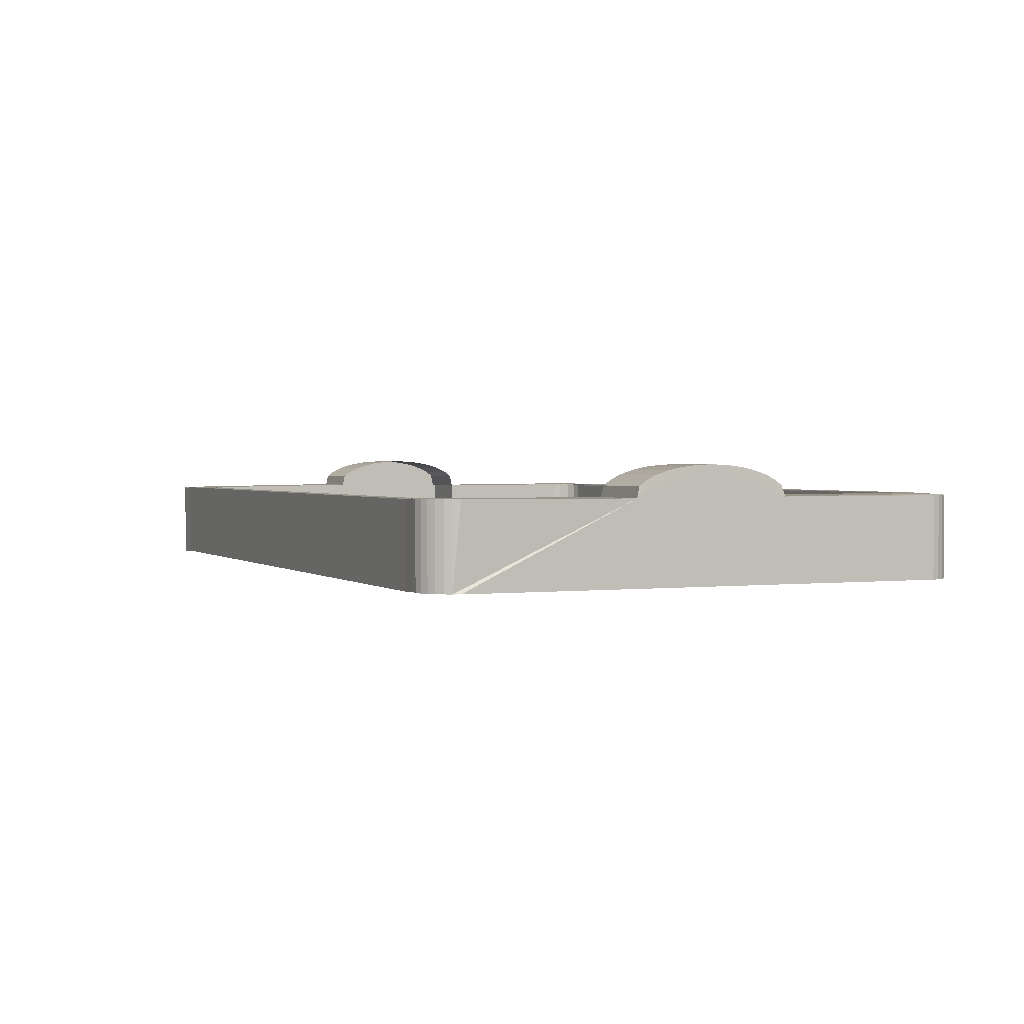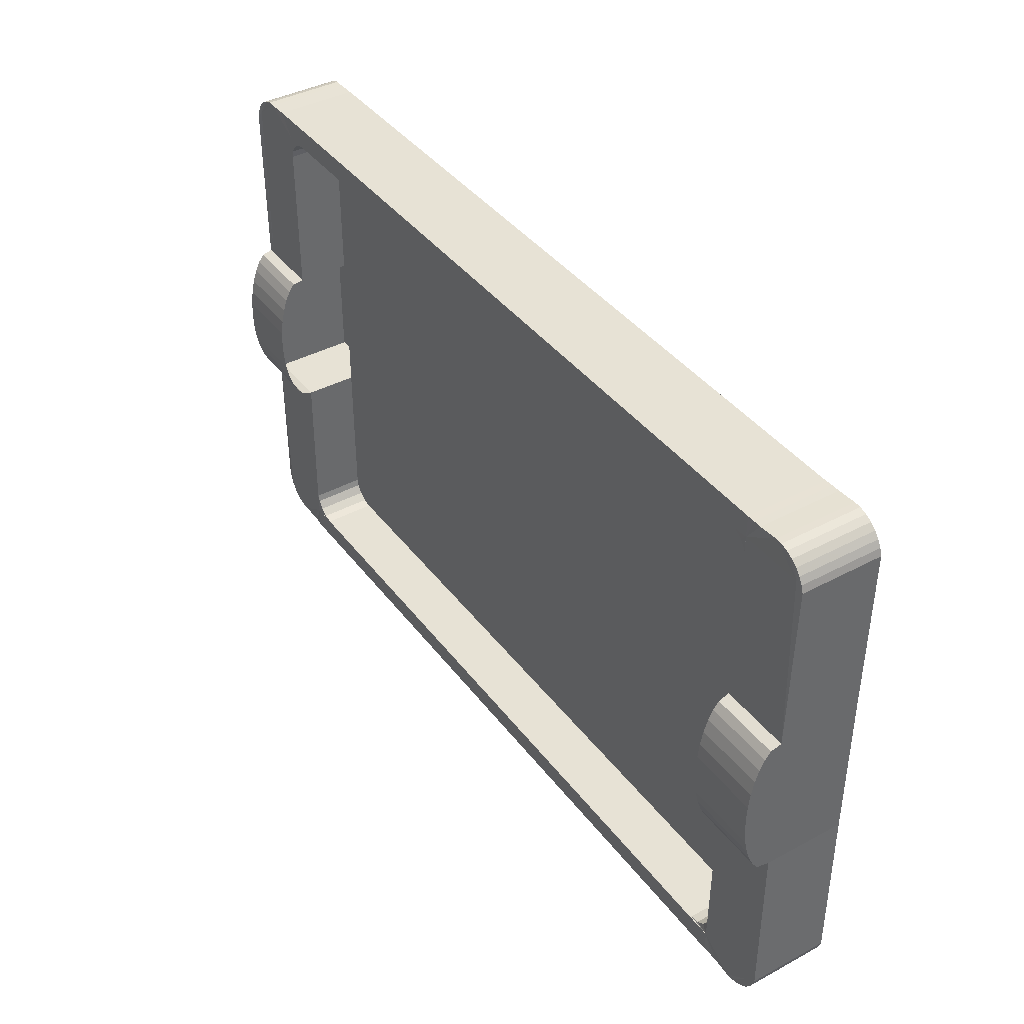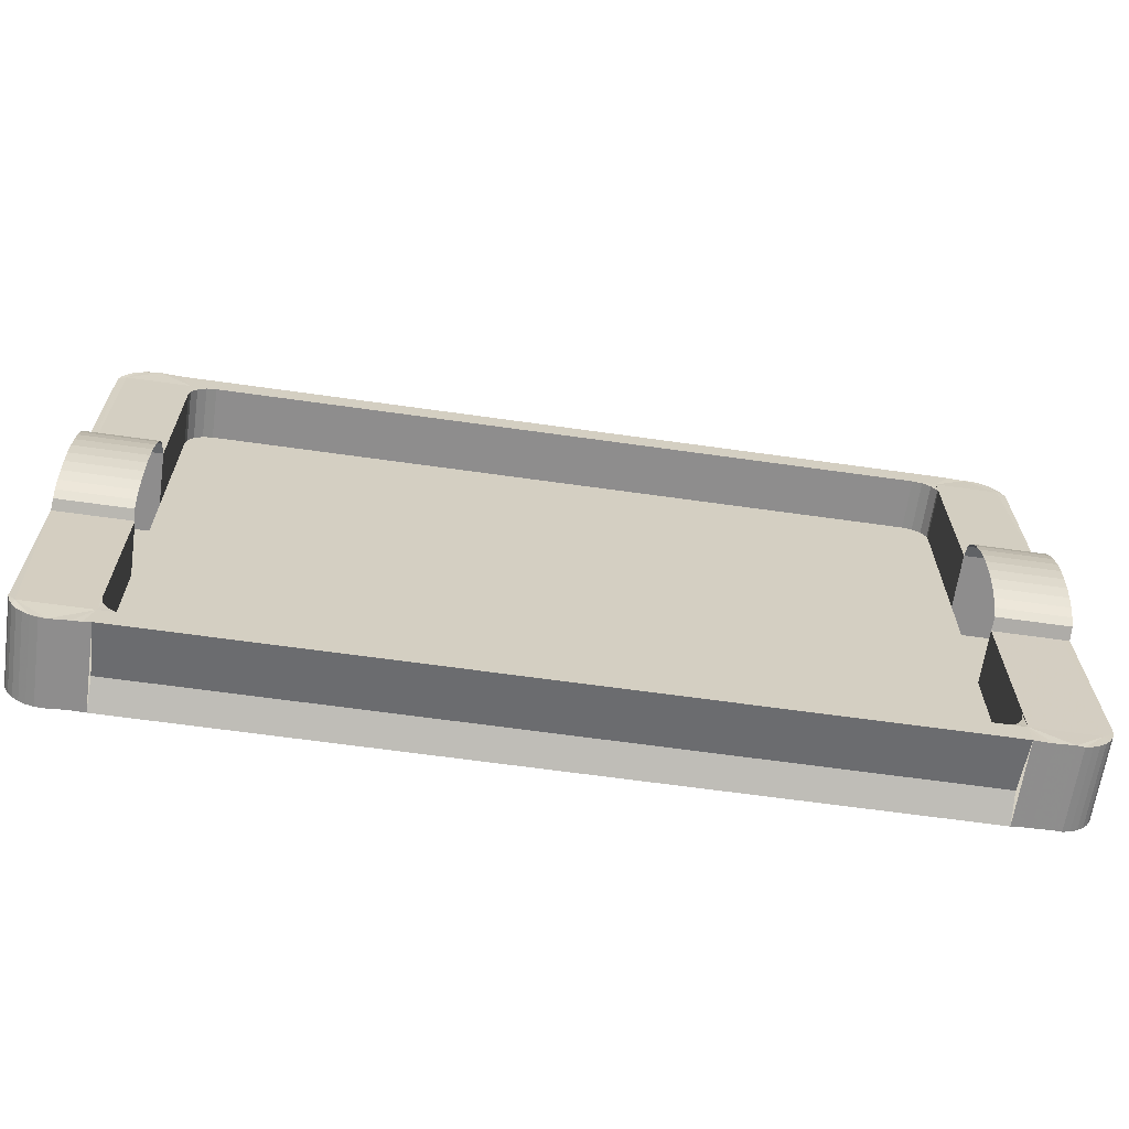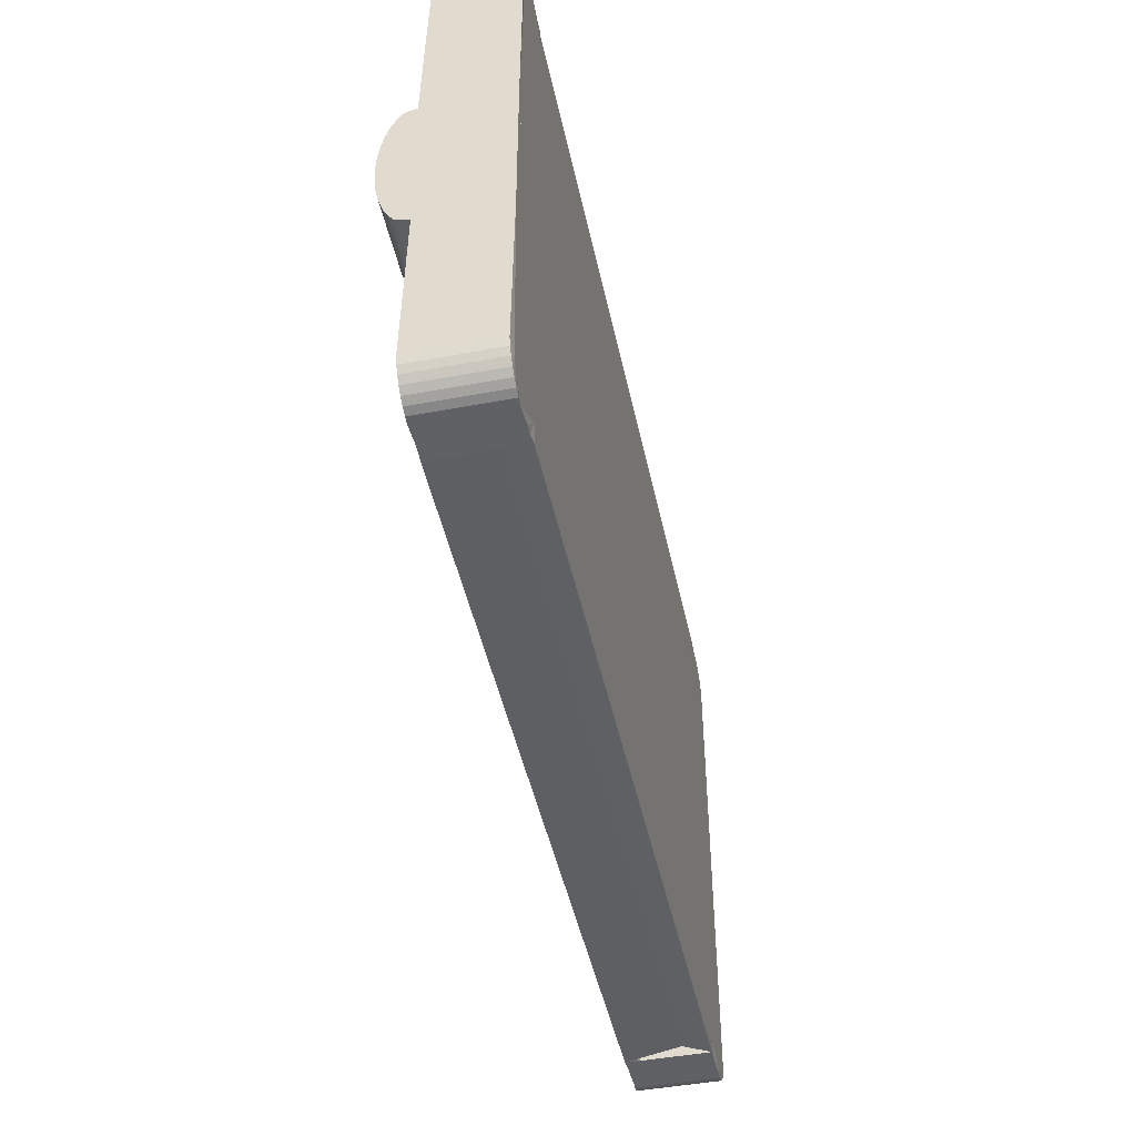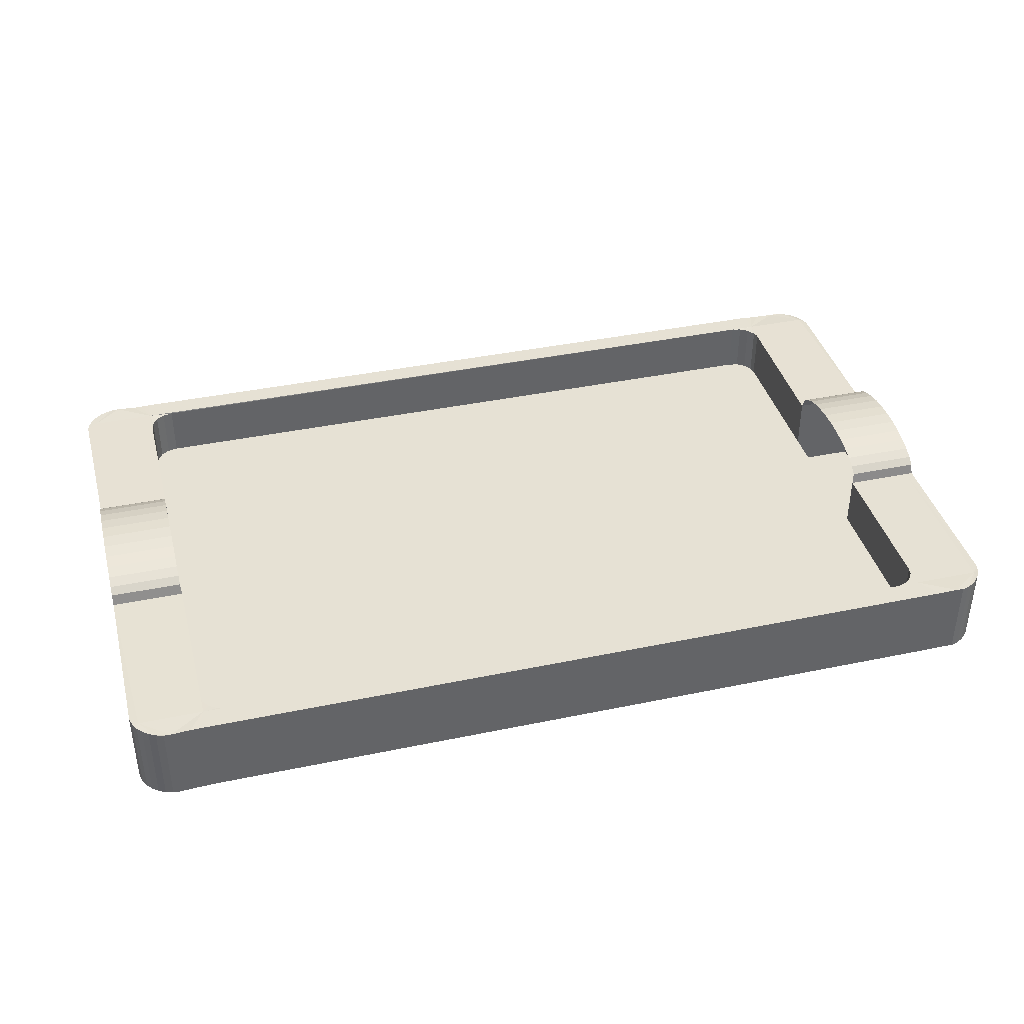
<metadata>
{"format":"obj","ext":"obj","renderer":"f3d","projection":"perspective","resolution":1024,"background":"white","views":[{"elev":1.6,"azim":66.4,"up":"+Y"},{"elev":40.2,"azim":-123.4,"up":"+Z"},{"elev":-64.7,"azim":171.9,"up":"+Z"},{"elev":-46.4,"azim":-78.0,"up":"+Z"},{"elev":39.2,"azim":-14.6,"up":"+Y"}]}
</metadata>
<code>
o Plane
v -14.98 -0.04761 2.997
v 15.04 -0.04761 9.981
v 15.04 -0.04761 -10.01
v -14.98 2.098 -10.01
v -14.98 2.125 2.997
v 15.04 2.047 -3.081
v -14.98 2.031 9.981
v -14.98 2.049 -3.081
v -14.98 -0.04761 -10.45
v 15.04 -0.04761 -10.45
v -14.98 2.098 -10.87
v 15.04 2.098 -10.87
v -17.49 2.098 -10.01
v -17.49 2.125 2.997
v -17.49 2.031 9.981
v -17.49 2.049 -3.081
v 15.04 -0.04761 10.22
v -14.98 -0.04761 10.22
v -14.98 2.031 10.85
v 15.04 -0.04761 9.981
v 15.04 2.031 9.981
v 15.04 -0.04761 -10.01
v 15.04 2.098 -10.01
v 15.04 2.028 2.997
v 15.04 -0.04761 -10.45
v 15.04 2.098 -10.87
v 15.04 -0.04761 10.85
v 15.04 2.032 10.85
v 17.62 2.031 9.981
v 17.62 2.098 -10.01
v -14.98 -1.165 2.997
v -14.98 -1.165 -3.081
v -14.98 -1.165 -10.01
v -14.98 -1.165 9.981
v -14.98 -1.165 -10.87
v -17.49 -1.165 2.997
v -17.49 -1.165 -3.081
v -17.49 -1.165 -10.01
v -17.49 -1.165 9.981
v -14.98 -1.165 10.85
v 15.04 -1.165 2.997
v 15.04 -1.165 -3.081
v 15.04 -1.165 9.981
v 15.04 -1.165 -10.01
v 15.04 -1.165 -10.87
v 17.62 -1.165 -3.081
v 17.62 -1.165 -10.01
v 16.7 2.049 10.87
v 16.99 2.049 10.78
v 17.25 2.049 10.64
v 17.48 2.049 10.45
v 17.67 2.049 10.22
v 17.81 2.049 9.957
v 17.9 2.049 9.671
v 17.81 2.051 9.957
v 17.67 2.051 10.22
v 17.48 2.051 10.45
v 17.25 2.051 10.64
v 16.99 2.051 10.78
v 15.69 2.034 10.85
v 15.36 2.033 10.85
v -17.8 2.096 -9.986
v 17.62 2.031 9.981
v 17.62 2.047 -3.081
v 17.62 2.028 2.997
v 16.42 2.067 10.87
v 17.62 -1.165 2.997
v 17.62 -1.165 9.981
v 17.62 -1.165 -10.01
v 17.91 2.047 -3.081
v -17.81 -1.204 9.668
v 17.91 2.028 2.997
v 16.7 2.051 10.87
v 17.91 -1.165 2.997
v 17.91 -1.165 -3.081
v -17.47 2.096 -10.48
v -17.81 -1.165 -3.081
v 15.04 -1.18 10.85
v 17.9 -1.162 9.671
v 17.81 -1.162 9.957
v 17.67 -1.162 10.22
v 17.48 -1.162 10.45
v 17.25 -1.162 10.64
v 16.99 -1.162 10.78
v 15.69 -1.178 10.85
v 15.36 -1.179 10.85
v 16.42 -1.145 10.87
v 16.7 -1.162 10.87
v 16.7 2.046 -10.89
v 16.42 2.029 -10.89
v 15.37 2.063 -10.87
v 15.69 2.062 -10.87
v 16.99 2.046 -10.8
v 17.25 2.046 -10.66
v 17.49 2.046 -10.47
v 17.67 2.046 -10.24
v 17.82 2.046 -9.979
v 17.9 2.046 -9.693
v 16.7 -1.167 -10.89
v 16.42 -1.183 -10.89
v 15.37 -1.15 -10.87
v 15.69 -1.15 -10.87
v 16.99 -1.167 -10.8
v 17.25 -1.167 -10.66
v 17.49 -1.167 -10.47
v 17.67 -1.167 -10.24
v 17.82 -1.167 -9.979
v 17.9 -1.167 -9.693
v -17.72 -1.204 9.954
v -17.58 -1.204 10.22
v -17.39 -1.204 10.45
v -17.16 -1.204 10.64
v -16.9 -1.204 10.78
v -15.6 -1.187 10.84
v -15.27 -1.186 10.84
v -16.33 -1.22 10.86
v -16.61 -1.204 10.87
v -17.81 2.009 9.668
v -17.72 2.009 9.954
v -17.58 2.009 10.22
v -17.39 2.009 10.45
v -17.16 2.009 10.64
v -16.9 2.009 10.78
v -15.6 2.025 10.84
v -15.27 2.026 10.84
v -16.33 1.992 10.86
v -16.61 2.009 10.87
v -16.98 2.096 -10.81
v -17.89 2.096 -9.7
v -17.24 2.096 -10.67
v -17.66 2.096 -10.25
v -15.68 2.079 -10.88
v -15.36 2.079 -10.88
v -16.41 2.113 -10.89
v -16.69 2.096 -10.9
v -17.89 -1.116 -9.7
v -17.8 -1.116 -9.986
v -17.66 -1.116 -10.25
v -17.47 -1.116 -10.48
v -17.24 -1.116 -10.67
v -16.98 -1.116 -10.81
v -15.68 -1.133 -10.88
v -15.36 -1.134 -10.88
v -16.41 -1.1 -10.89
v -16.69 -1.116 -10.9
v -17.81 3.312 -0.6607
v -17.81 3.336 -0.04203
v -17.81 3.312 0.5766
v -17.81 3.24 1.172
v -17.81 3.124 1.72
v -17.81 2.968 2.2
v -17.81 2.777 2.595
v -17.81 2.56 2.888
v -17.81 2.125 2.997
v -17.81 2.049 -3.081
v -17.81 -1.165 2.997
v -17.81 2.56 -2.972
v -17.81 2.777 -2.679
v -17.81 2.968 -2.284
v -17.81 3.124 -1.804
v -17.81 3.24 -1.256
v -15.02 3.124 -1.804
v -15.02 3.24 -1.256
v -15.02 3.124 1.72
v -15.02 2.968 2.2
v -15.02 2.56 2.888
v -15.02 2.56 -2.972
v -15.02 2.777 -2.679
v -15.02 2.968 -2.284
v -15.02 3.312 -0.6607
v -15.02 3.336 -0.04203
v -15.02 3.312 0.5766
v -15.02 3.24 1.172
v -15.02 2.777 2.595
v 15.09 3.132 -1.241
v 15.09 3.203 -0.6461
v 15.09 3.203 0.5912
v 15.09 3.016 1.734
v 15.09 2.859 2.215
v 15.09 2.669 2.609
v 15.09 2.451 2.902
v 15.09 2.451 -2.957
v 15.09 2.669 -2.664
v 15.09 2.859 -2.27
v 15.09 3.016 -1.789
v 15.09 3.227 -0.02746
v 15.09 3.132 1.186
v 17.89 2.451 -2.957
v 17.89 2.669 -2.664
v 17.89 3.132 -1.241
v 17.89 3.203 -0.6461
v 17.89 3.227 -0.02746
v 17.89 3.203 0.5912
v 17.89 3.016 1.734
v 17.89 2.859 2.215
v 17.89 2.669 2.609
v 17.89 2.451 2.902
v 17.89 2.859 -2.27
v 17.89 3.016 -1.789
v 17.89 3.132 1.186
v 15.06 2.031 8.996
v 14.99 2.031 9.379
v 14.06 2.031 9.996
v 14.99 2.031 9.379
v 14.77 2.031 9.703
v 14.44 2.031 9.92
v 15.06 -0.7227 8.996
v 14.99 -0.7227 9.379
v 14.77 -0.7227 9.703
v 14.44 -0.7227 9.92
v 14.06 -0.7227 9.996
v -14.99 2.031 -9.036
v -14.91 2.031 -9.418
v -14.7 2.031 -9.743
v -15.04 2.022 9.007
v -14.96 2.022 9.39
v -14.75 2.022 9.714
v -14.42 2.022 9.931
v -14.04 2.022 10.01
v -14.37 2.031 -9.959
v -13.99 2.031 -10.04
v -14.04 -0.8731 10.01
v -14.42 -0.8731 9.931
v -14.75 -0.8731 9.714
v -14.96 -0.8731 9.39
v -15.04 -0.8731 9.007
v 14.06 2.075 -10.04
v -13.99 -0.15 -10.04
v -14.37 -0.15 -9.959
v -14.7 -0.15 -9.743
v -14.91 -0.15 -9.418
v -14.99 -0.15 -9.036
v 14.44 -0.5573 -9.959
v 14.76 -0.5573 -9.743
v 14.98 -0.5573 -9.418
v 15.06 -0.5573 -9.036
v 14.06 -0.5573 -10.04
v 15.06 2.075 -9.036
v 14.98 2.075 -9.418
v 14.76 2.075 -9.743
v 14.44 2.075 -9.959
f 10 25 26
f 42 46 67
f 3 22 25
f 19 40 78
f 8 16 13
f 7 15 14
f 35 9 25
f 33 44 45
f 41 43 68
f 136 137 38
f 7 21 28
f 32 42 41
f 65 63 21
f 41 43 34
f 12 11 9
f 32 33 44
f 31 36 39
f 115 40 19
f 12 91 101
f 33 38 37
f 34 40 78
f 52 56 57
f 42 46 47
f 88 84 87
f 35 143 133
f 31 36 37
f 10 9 18
f 78 40 18
f 34 7 5
f 32 8 4
f 74 67 46
f 108 75 70
f 53 55 56
f 50 58 59
f 67 46 64
f 64 70 72
f 79 74 72
f 49 59 73
f 51 57 58
f 64 6 42
f 127 123 126
f 134 132 142
f 129 136 137
f 64 6 23
f 56 81 82
f 55 80 81
f 66 73 88
f 59 84 88
f 58 83 84
f 57 82 83
f 60 61 86
f 66 60 85
f 61 86 78
f 59 73 66
f 37 16 14
f 68 79 74
f 106 96 95
f 106 107 97
f 100 99 89
f 103 93 89
f 104 94 93
f 104 105 95
f 102 101 91
f 100 102 92
f 108 98 97
f 103 99 100
f 107 47 108
f 110 120 121
f 110 109 119
f 116 117 127
f 117 113 123
f 112 122 123
f 111 121 122
f 114 115 125
f 116 114 124
f 71 118 119
f 34 39 116
f 77 136 38
f 132 133 143
f 76 139 140
f 131 138 139
f 130 140 141
f 128 141 145
f 134 135 145
f 62 137 138
f 142 144 33
f 32 232 212
f 215 226 31
f 192 193 72
f 220 221 4
f 221 228 237
f 205 209 210
f 202 208 209
f 201 207 208
f 222 219 203
f 219 222 223
f 218 223 224
f 217 224 225
f 216 225 226
f 212 232 231
f 213 231 230
f 214 230 229
f 220 229 228
f 227 237 233
f 241 233 234
f 240 234 235
f 239 235 236
f 106 69 107
f 89 93 90
f 42 6 238
f 11 26 23
f 11 4 133
f 75 46 69
f 147 148 154
f 12 10 26
f 41 42 67
f 10 3 25
f 28 19 78
f 4 8 13
f 5 7 14
f 45 35 25
f 35 33 45
f 67 41 68
f 19 7 28
f 31 32 41
f 24 65 21
f 31 41 34
f 10 12 9
f 42 32 44
f 34 31 39
f 125 115 19
f 45 12 101
f 32 33 37
f 43 34 78
f 51 52 57
f 44 42 47
f 43 78 86
f 68 83 82
f 83 68 84
f 81 68 82
f 79 68 80
f 86 85 43
f 84 68 87
f 43 85 87
f 68 81 80
f 43 87 68
f 11 35 133
f 32 31 37
f 17 10 18
f 17 78 18
f 31 34 5
f 33 32 4
f 75 74 46
f 98 108 70
f 52 53 56
f 49 50 59
f 65 67 64
f 65 64 72
f 54 55 80
f 48 49 73
f 72 54 80
f 80 79 72
f 50 51 58
f 46 64 42
f 7 19 125
f 62 129 137
f 122 15 123
f 120 15 121
f 118 15 119
f 125 124 7
f 123 15 126
f 7 124 126
f 7 126 15
f 15 120 119
f 15 122 121
f 144 134 142
f 30 64 23
f 57 56 82
f 56 55 81
f 87 66 88
f 73 59 88
f 59 58 84
f 58 57 83
f 85 60 86
f 87 66 85
f 28 61 78
f 61 28 21
f 29 55 56
f 58 29 57
f 67 68 74
f 60 21 66
f 60 61 21
f 29 56 57
f 36 37 14
f 66 21 29
f 29 58 59
f 29 59 66
f 105 106 95
f 96 106 97
f 90 100 89
f 99 103 89
f 103 104 93
f 94 104 95
f 92 102 91
f 90 100 92
f 107 108 97
f 101 45 44
f 69 104 103
f 104 69 105
f 120 110 119
f 102 44 100
f 102 101 44
f 69 106 105
f 100 44 69
f 69 103 100
f 111 110 121
f 126 116 127
f 127 117 123
f 113 112 123
f 112 111 122
f 124 114 125
f 126 116 124
f 109 71 119
f 39 109 110
f 39 71 109
f 111 39 110
f 113 39 112
f 113 117 116
f 142 132 143
f 37 77 38
f 116 39 113
f 115 34 114
f 39 111 112
f 114 34 116
f 115 40 34
f 130 76 140
f 76 131 139
f 128 130 141
f 135 128 145
f 144 134 145
f 131 62 138
f 33 35 143
f 145 38 144
f 140 38 141
f 138 38 139
f 138 137 38
f 143 142 33
f 5 215 31
f 38 145 141
f 144 38 33
f 38 140 139
f 8 32 212
f 70 192 72
f 70 188 189
f 199 70 198
f 191 70 190
f 194 72 200
f 196 72 195
f 70 199 190
f 72 193 200
f 4 212 213
f 70 189 198
f 72 194 195
f 70 191 192
f 196 197 72
f 4 213 214
f 4 214 220
f 227 221 237
f 206 205 210
f 205 202 209
f 202 201 208
f 211 222 203
f 218 219 223
f 217 218 224
f 216 217 225
f 215 216 226
f 213 212 231
f 214 213 230
f 220 214 229
f 221 220 228
f 241 227 233
f 240 241 234
f 239 240 235
f 238 239 236
f 23 92 90
f 92 23 91
f 30 94 95
f 94 30 93
f 96 30 95
f 98 30 97
f 4 11 23
f 93 30 90
f 23 12 91
f 23 90 30
f 30 96 97
f 236 42 238
f 13 134 4
f 13 62 131
f 130 13 76
f 135 13 128
f 13 130 128
f 13 135 134
f 13 131 76
f 134 132 4
f 4 132 133
f 108 75 69
f 150 154 149
f 152 154 151
f 152 153 154
f 155 146 147
f 159 155 158
f 161 155 160
f 155 159 160
f 155 161 146
f 154 148 149
f 155 147 154
f 155 157 158
f 154 150 151
f 32 37 8
f 42 44 23
f 201 24 41
f 41 67 65
f 31 36 14
f 21 43 41
f 154 155 77
f 70 72 74
f 77 37 36
f 77 155 129
f 7 219 218
f 21 201 202
f 23 227 241
f 211 203 206
f 154 118 71
f 156 71 39
f 55 54 63
f 70 64 30
f 62 13 129
f 15 118 154
f 197 181 24
f 181 197 196
f 180 196 195
f 179 195 194
f 194 200 187
f 200 193 177
f 186 177 193
f 176 186 192
f 176 191 190
f 190 199 185
f 185 199 198
f 198 189 183
f 189 188 182
f 64 70 188
f 157 155 8
f 157 167 168
f 158 168 169
f 169 162 160
f 162 163 161
f 170 146 161
f 170 171 147
f 147 171 172
f 172 173 149
f 173 164 150
f 164 165 151
f 152 151 165
f 174 166 153
f 153 166 5
f 67 74 72
f 37 77 155
f 37 155 8
f 6 42 23
f 207 201 41
f 24 41 65
f 5 31 14
f 24 21 41
f 156 154 77
f 75 70 74
f 156 77 36
f 136 77 129
f 216 215 7
f 217 216 7
f 7 218 217
f 206 203 21
f 205 206 21
f 202 205 21
f 239 238 23
f 210 211 206
f 240 239 23
f 23 241 240
f 36 156 39
f 156 154 71
f 54 72 65
f 98 70 30
f 155 129 16
f 54 65 63
f 14 15 154
f 129 13 16
f 72 197 24
f 180 181 196
f 179 180 195
f 178 179 194
f 178 194 187
f 187 200 177
f 192 186 193
f 191 176 192
f 175 176 190
f 175 190 185
f 184 185 198
f 184 198 183
f 183 189 182
f 182 6 64
f 167 157 8
f 64 188 182
f 158 157 168
f 159 158 169
f 159 169 160
f 160 162 161
f 163 170 161
f 146 170 147
f 148 147 172
f 148 172 149
f 149 173 150
f 150 164 151
f 174 152 165
f 152 174 153
f 154 153 5
f 65 67 72
l 1 5
l 17 27
l 20 2
l 18 19
l 2 17
l 27 28
l 47 69
l 26 91
l 1 31
l 54 53
l 29 63
l 202 204
l 54 79

</code>
